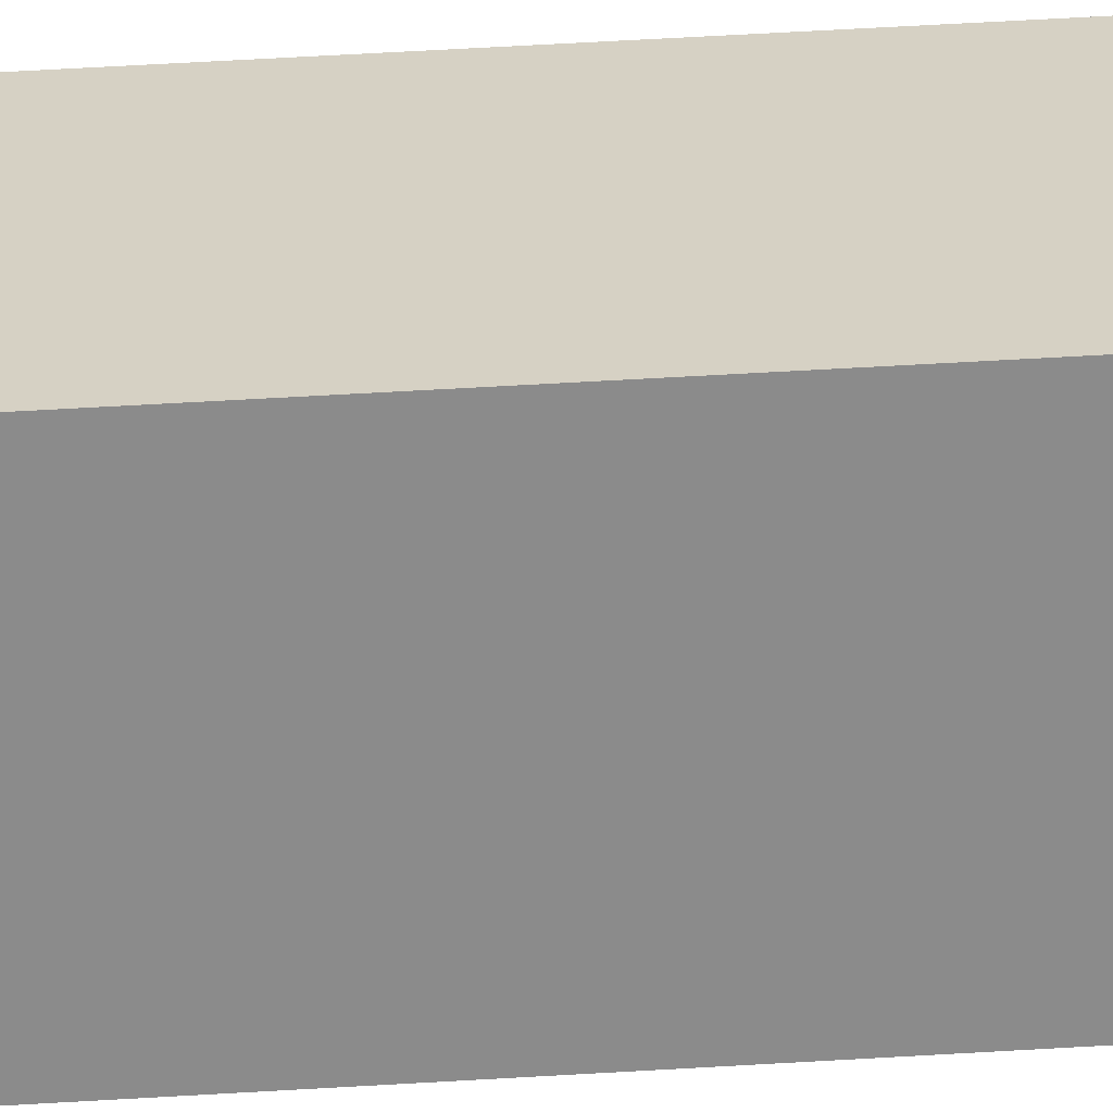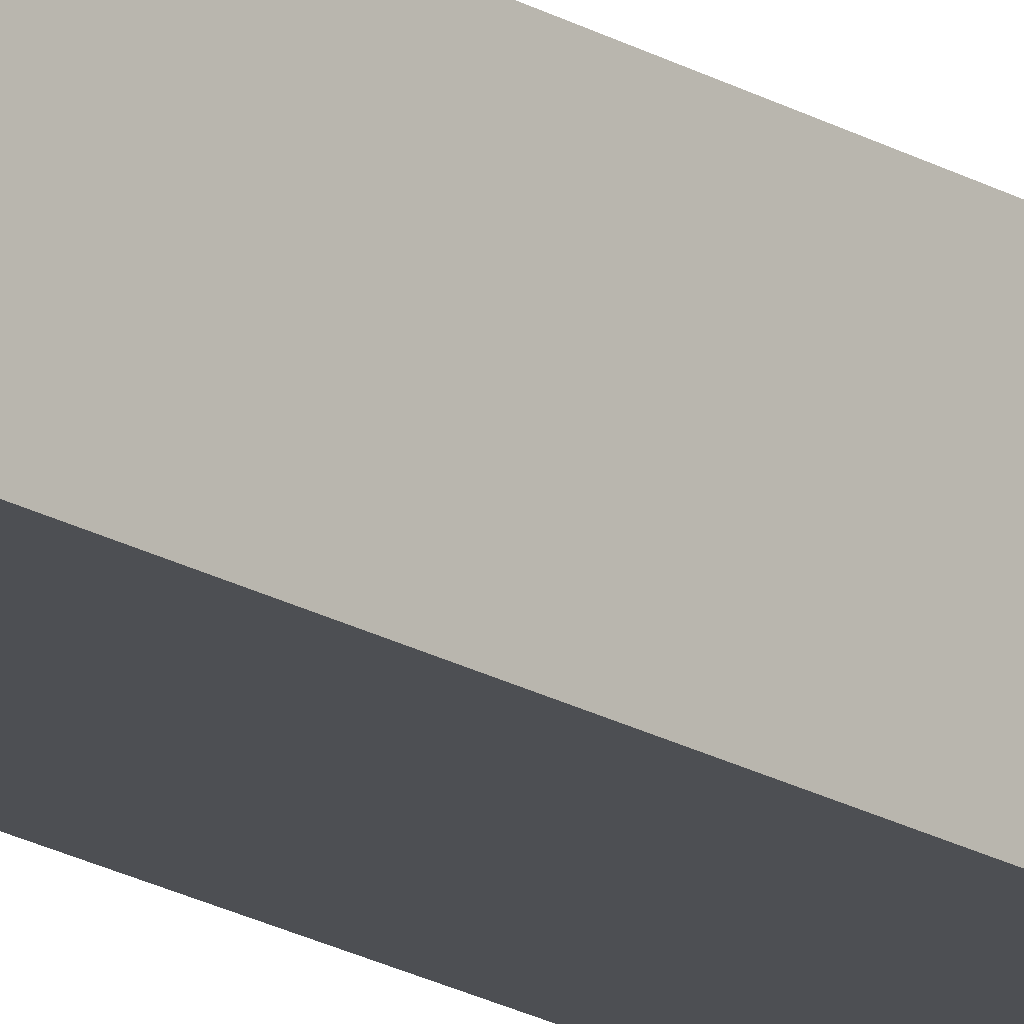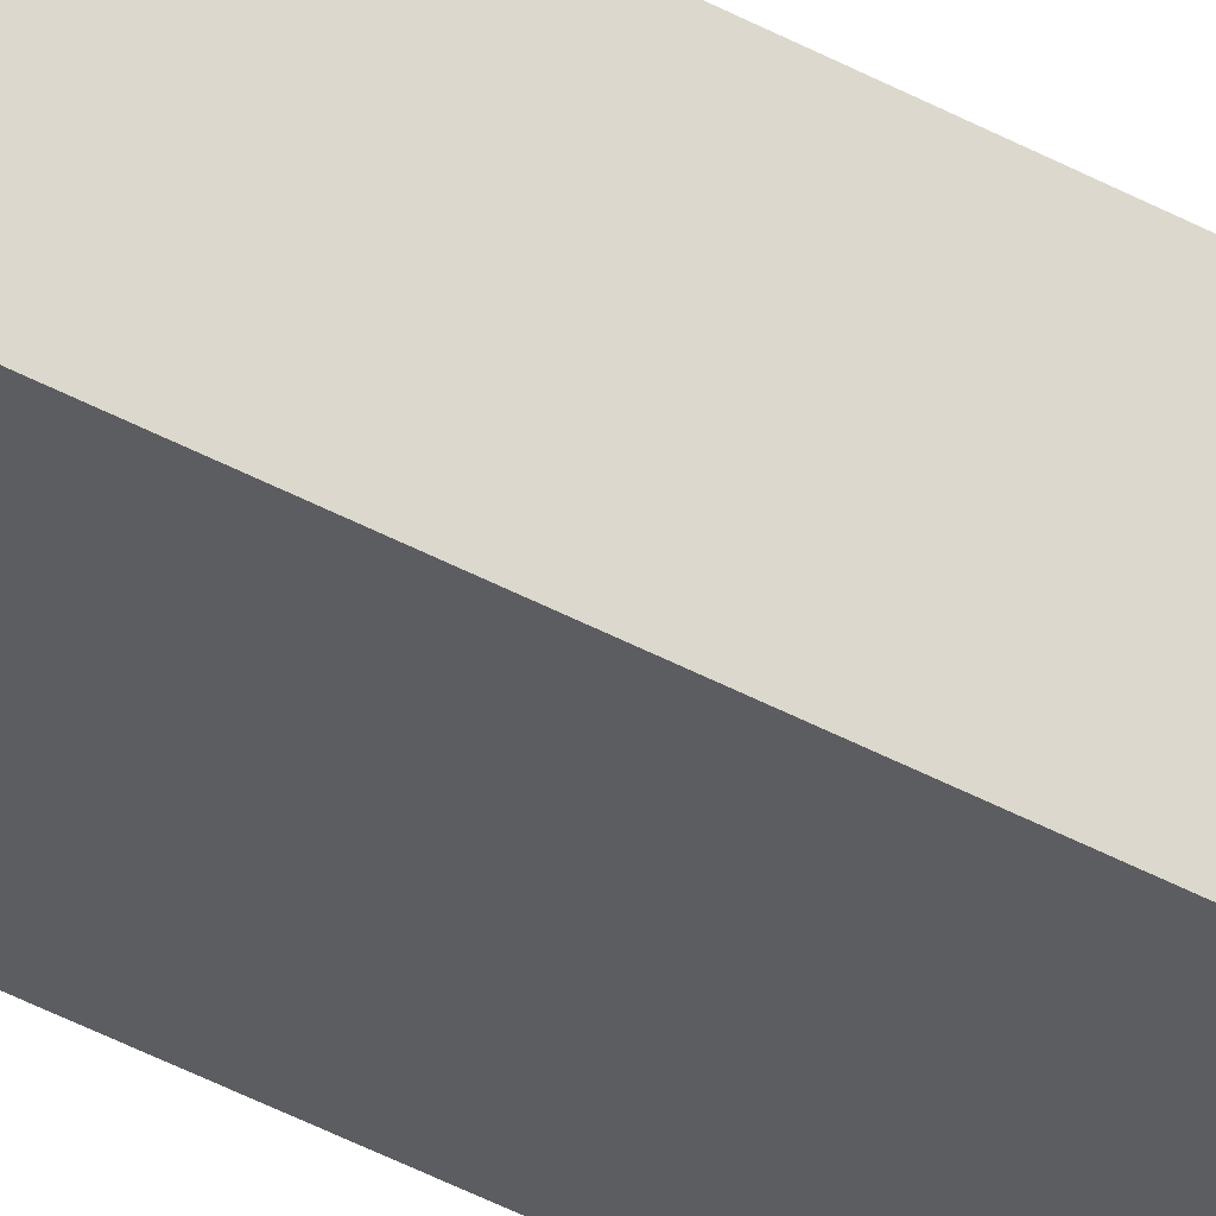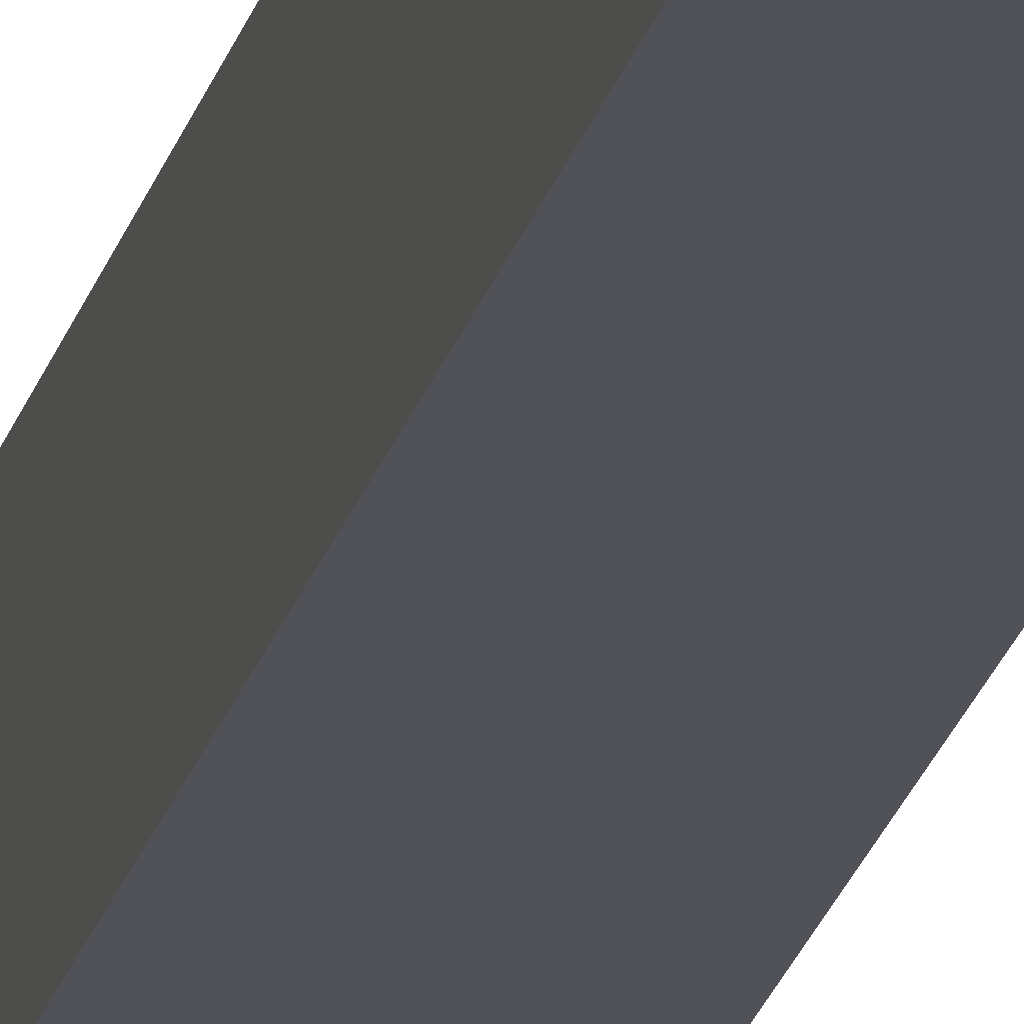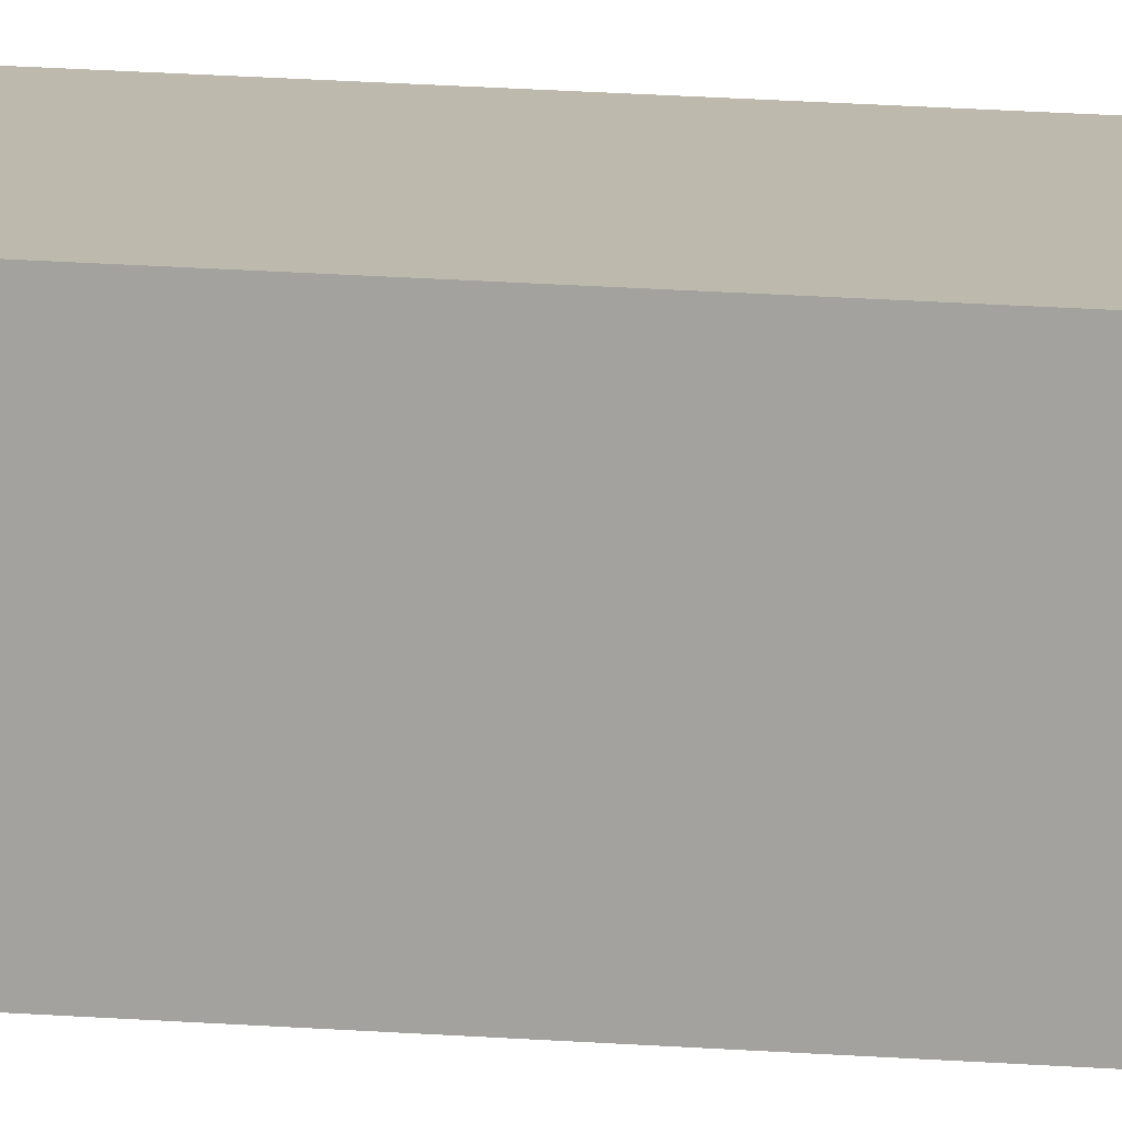
<metadata>
{"format":"obj","ext":"obj","renderer":"f3d","projection":"perspective","resolution":1024,"background":"white","views":[{"elev":26.6,"azim":-96.7,"up":"+Z"},{"elev":-17.7,"azim":-140.5,"up":"+Z"},{"elev":-36.6,"azim":53.4,"up":"+Z"},{"elev":-21.6,"azim":-13.1,"up":"+Z"},{"elev":15.0,"azim":-79.6,"up":"+Z"}]}
</metadata>
<code>
o Group29/mesh57/mesh57-geometry#mesh57-geometry
v -0.55 0.1534 0.2769
v -0.5892 0.1534 0.2376
v -0.5892 0.1534 0.2769
v -0.55 0.1534 0.2376
v -0.5892 -0.585 0.2769
v -0.55 -0.585 0.2376
v -0.5892 -0.585 0.2376
v -0.55 -0.585 0.2769
v -0.5876 -0.5866 0.2753
v -0.5516 -0.5866 0.2753
v -0.5516 -0.5866 0.2392
v -0.5876 -0.5866 0.2392
f 1 2 3
f 2 1 4
f 3 2 1
f 4 1 2
f 2 5 3
f 3 5 2
f 5 1 3
f 3 1 5
f 1 6 4
f 4 6 1
f 6 2 4
f 4 2 6
f 5 2 7
f 7 2 5
f 1 5 8
f 8 5 1
f 6 1 8
f 8 1 6
f 2 6 7
f 7 6 2
f 7 9 5
f 5 9 7
f 9 8 5
f 5 8 9
f 10 6 8
f 8 6 10
f 11 7 6
f 6 7 11
f 9 7 12
f 12 7 9
f 8 9 10
f 10 9 8
f 6 10 11
f 11 10 6
f 7 11 12
f 12 11 7
f 11 9 12
f 12 9 11
f 9 11 10
f 10 11 9

</code>
